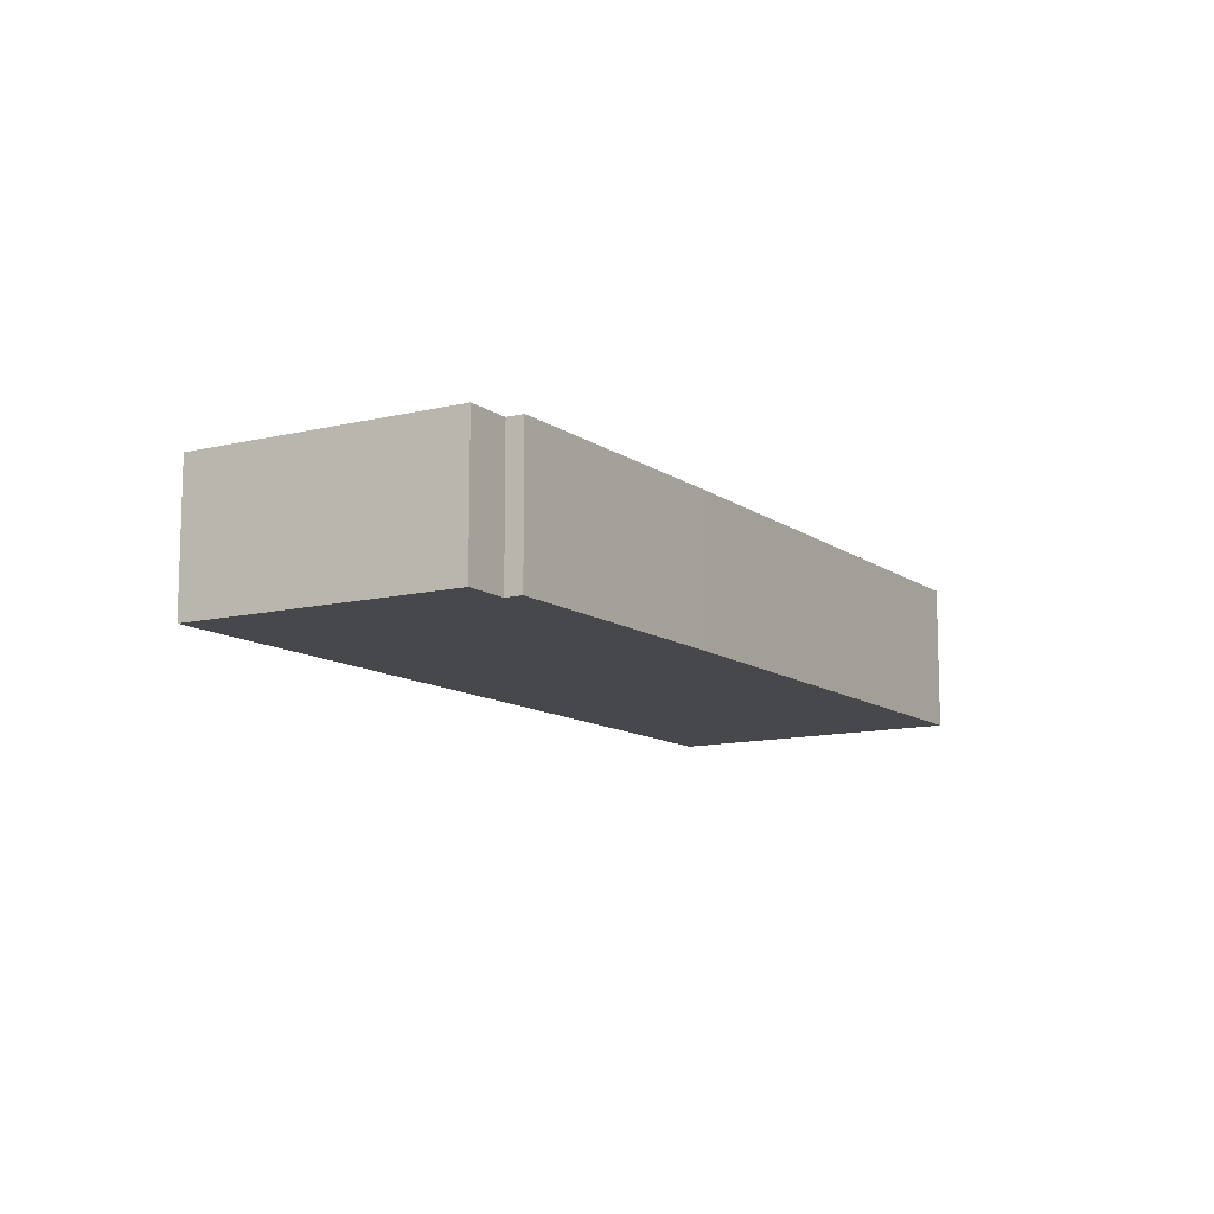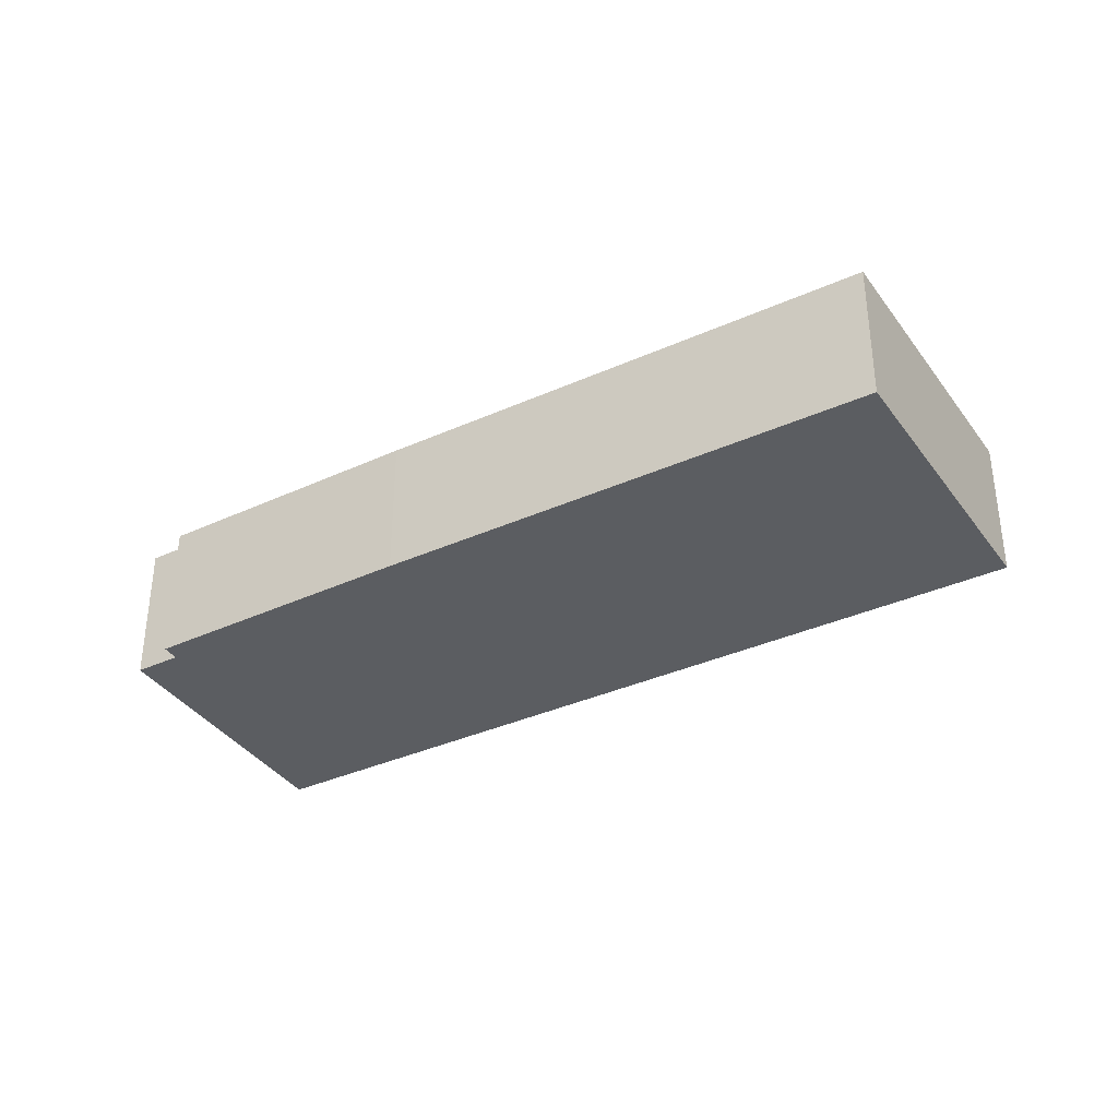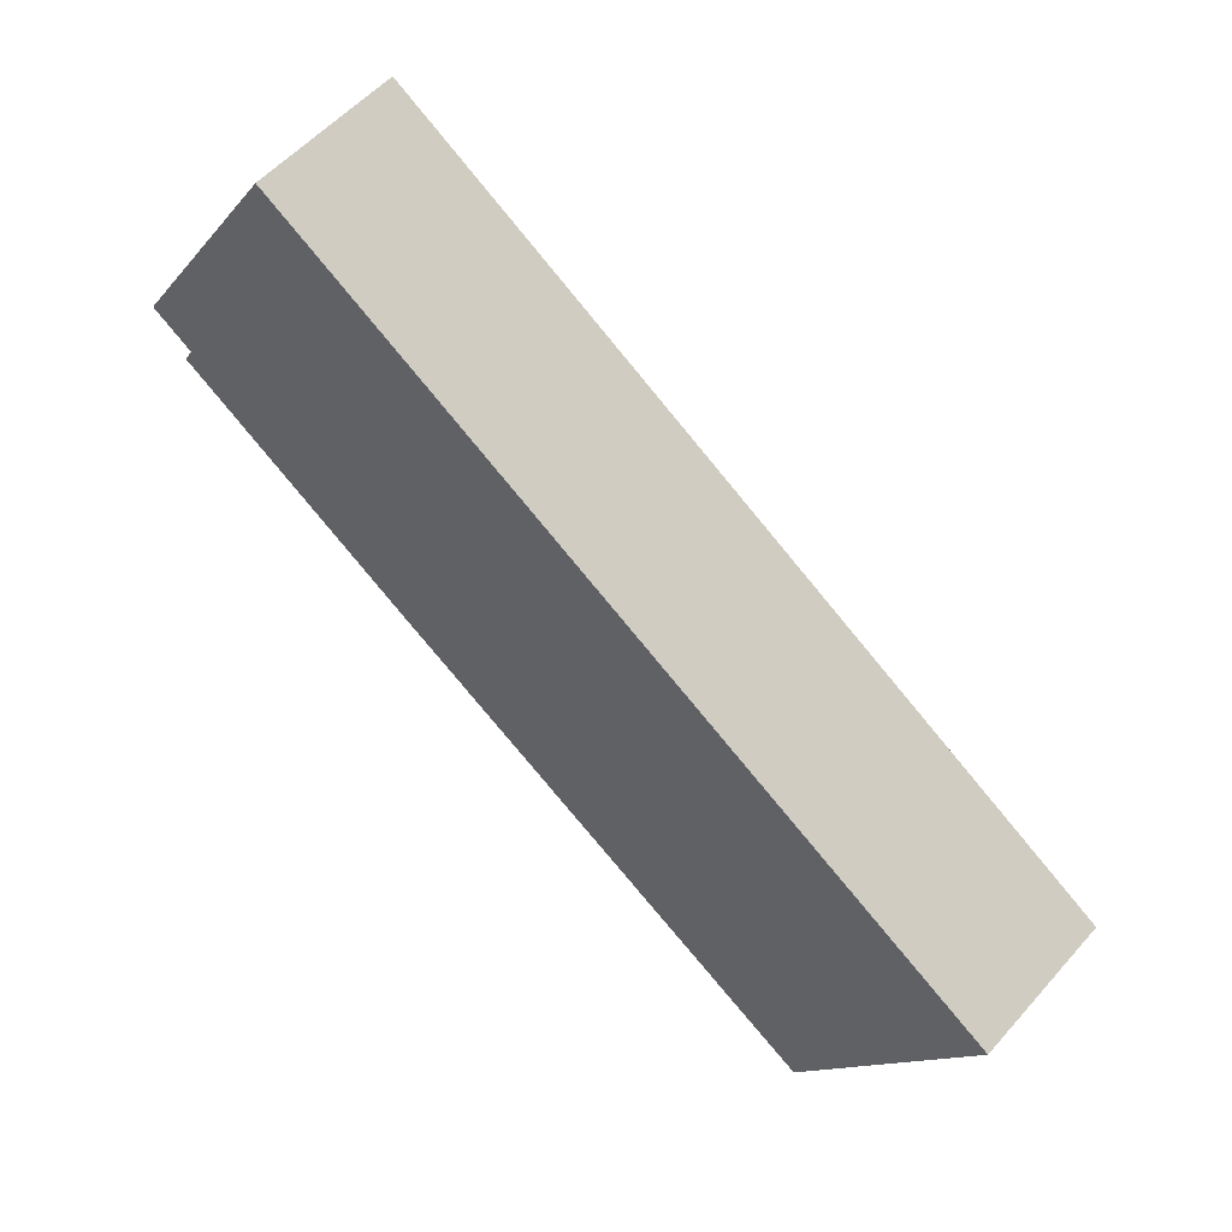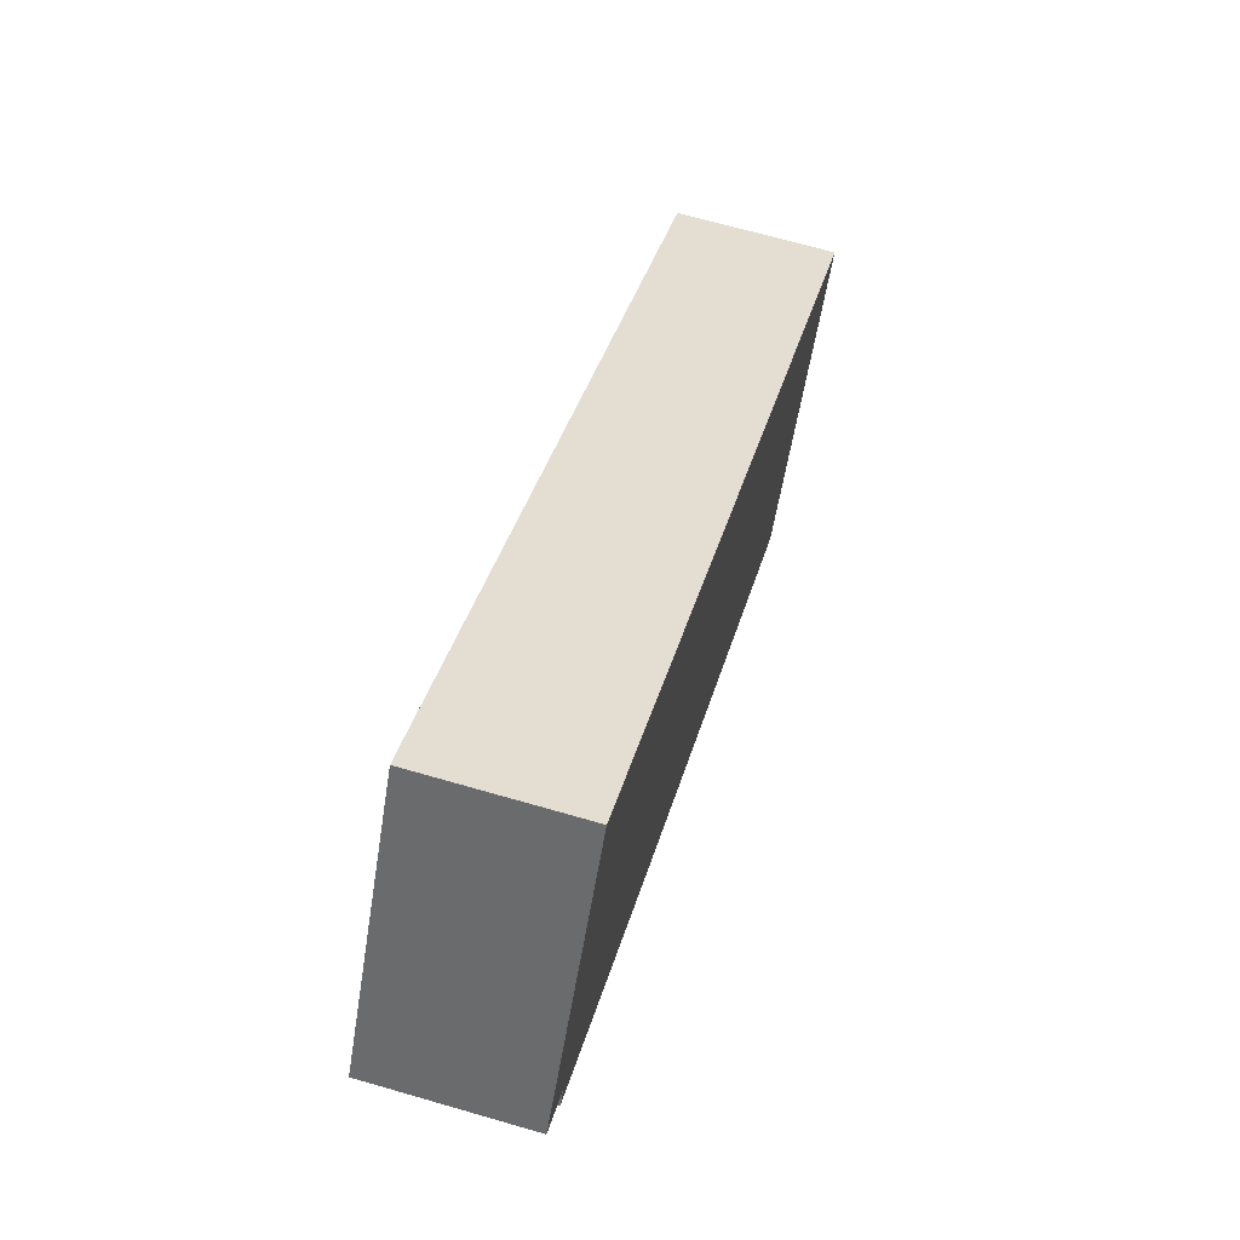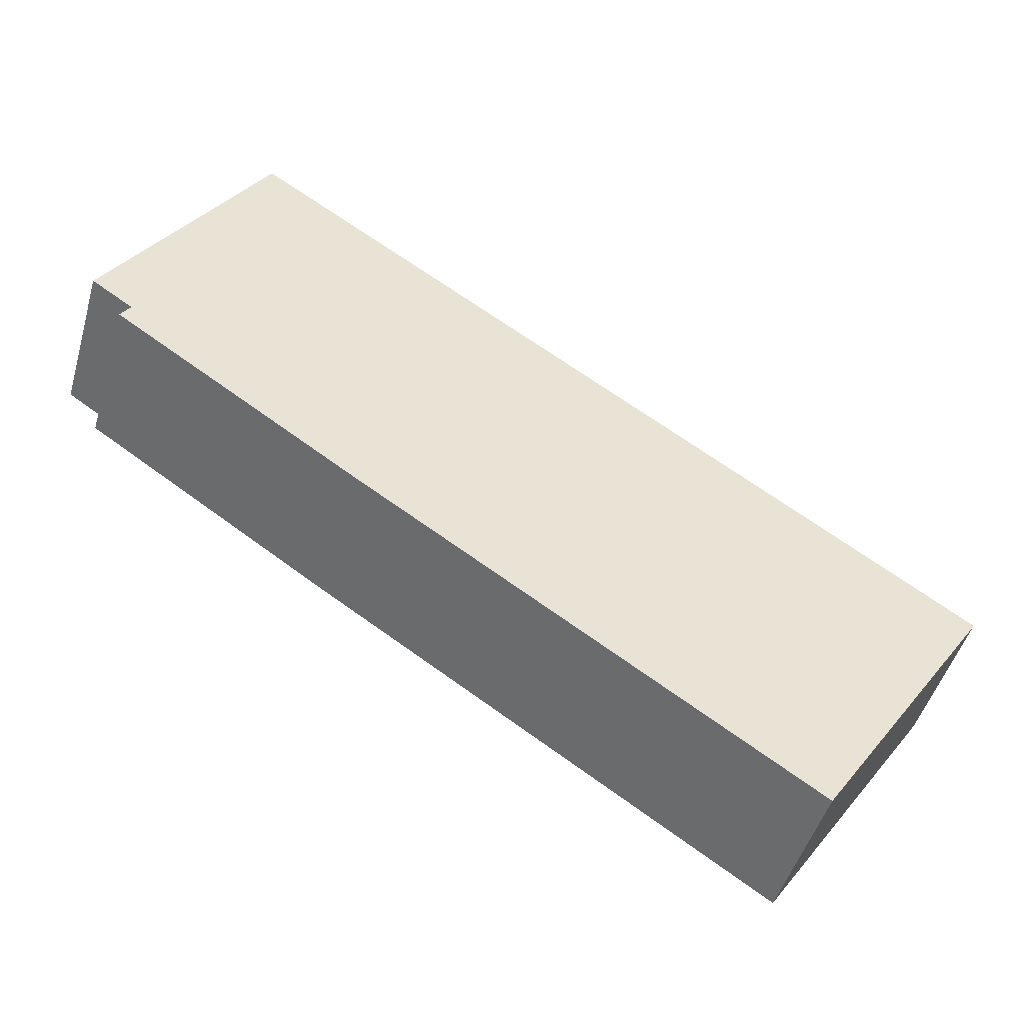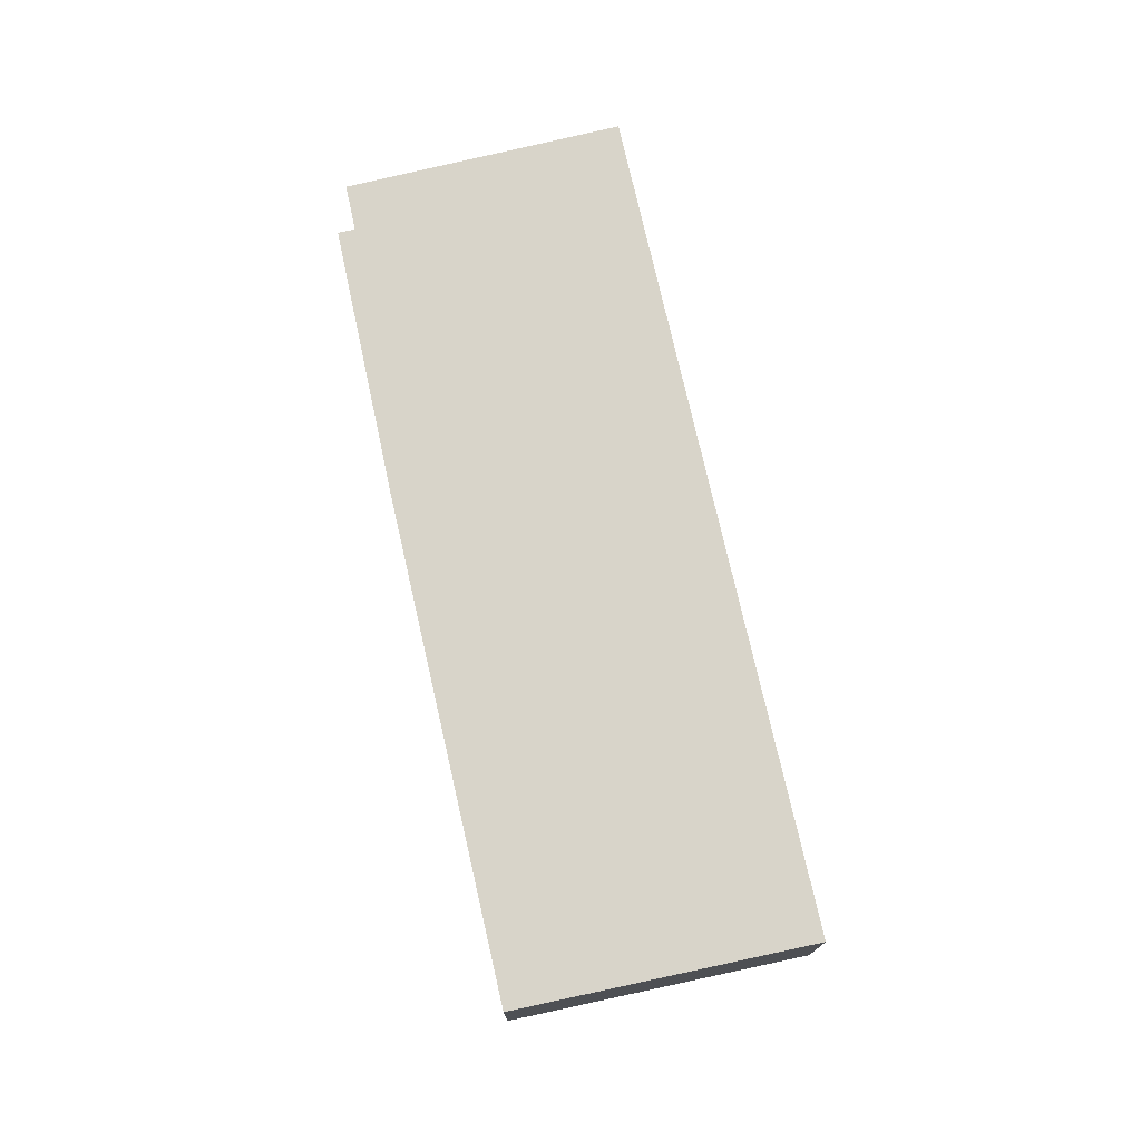
<metadata>
{"format":"obj","ext":"obj","renderer":"f3d","projection":"perspective","resolution":1024,"background":"white","views":[{"elev":-11.4,"azim":88.2,"up":"+Y"},{"elev":-36.1,"azim":177.3,"up":"+Y"},{"elev":54.3,"azim":-139.7,"up":"+Z"},{"elev":67.7,"azim":106.2,"up":"+Z"},{"elev":-47.5,"azim":164.1,"up":"+Z"},{"elev":75.2,"azim":-136.0,"up":"+Y"}]}
</metadata>
<code>
v  7.475 6.414 -11.13
v  12.72 6.414 -7.912
v  7.568 6.414 -11.27
v  0 6.414 3.927e-16
v  14.88 6.414 9.737
v  26.64 6.414 1.157
v  36.99 6.414 8.104
v  26.28 6.414 17.2
v  36.57 6.414 8.761
v  38.33 6.414 9.936
v  31.45 6.414 20.58
v  33.8 6.414 17.09
v  31.54 6.414 20.64
v  7.568 6.901e-16 -11.27
v  0 0 0
v  7.475 6.817e-16 -11.13
v  14.88 -5.962e-16 9.737
v  26.28 -1.053e-15 17.2
v  31.45 -1.26e-15 20.58
v  31.54 -1.264e-15 20.64
v  33.8 -1.046e-15 17.09
v  38.33 -6.084e-16 9.936
v  36.57 -5.365e-16 8.761
v  36.99 -4.962e-16 8.104
v  26.64 -7.085e-17 1.157
v  12.72 4.845e-16 -7.912
g defaultobject
f 1 2 3
f 2 1 4
f 2 4 5
f 2 5 6
f 6 5 7
f 7 5 8
f 7 8 9
f 9 8 10
f 10 8 11
f 10 11 12
f 12 11 13
f 14 1 3
f 1 14 4
f 4 14 15
f 15 14 16
f 15 5 4
f 5 15 17
f 5 17 8
f 8 17 18
f 8 18 11
f 11 18 19
f 11 19 13
f 13 19 20
f 20 12 13
f 12 20 10
f 10 20 21
f 10 21 22
f 23 7 9
f 7 23 24
f 22 9 10
f 9 22 23
f 24 6 7
f 6 24 25
f 6 25 2
f 2 25 26
f 2 26 3
f 3 26 14
f 19 21 20
f 21 19 18
f 21 18 22
f 22 18 23
f 23 18 17
f 23 17 24
f 24 17 25
f 25 17 15
f 25 15 26
f 26 15 14
f 14 15 16

</code>
